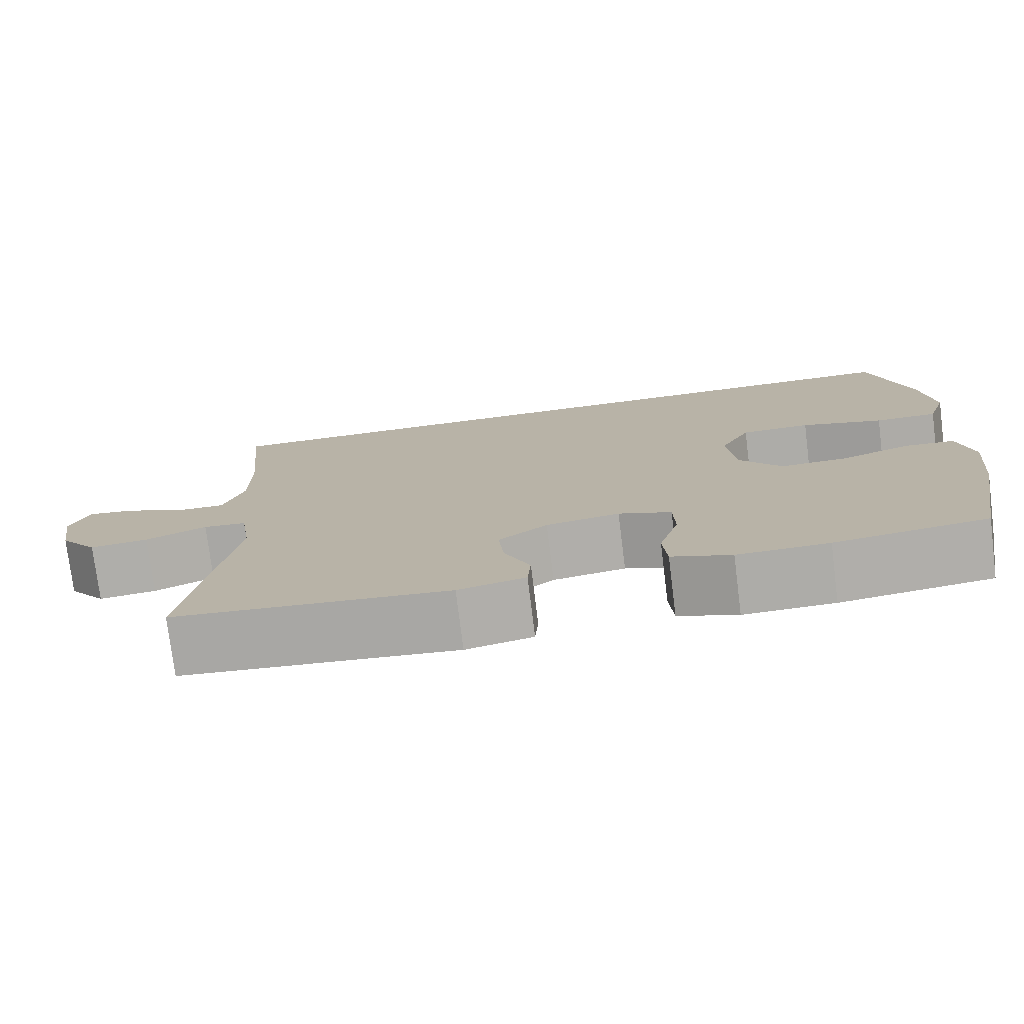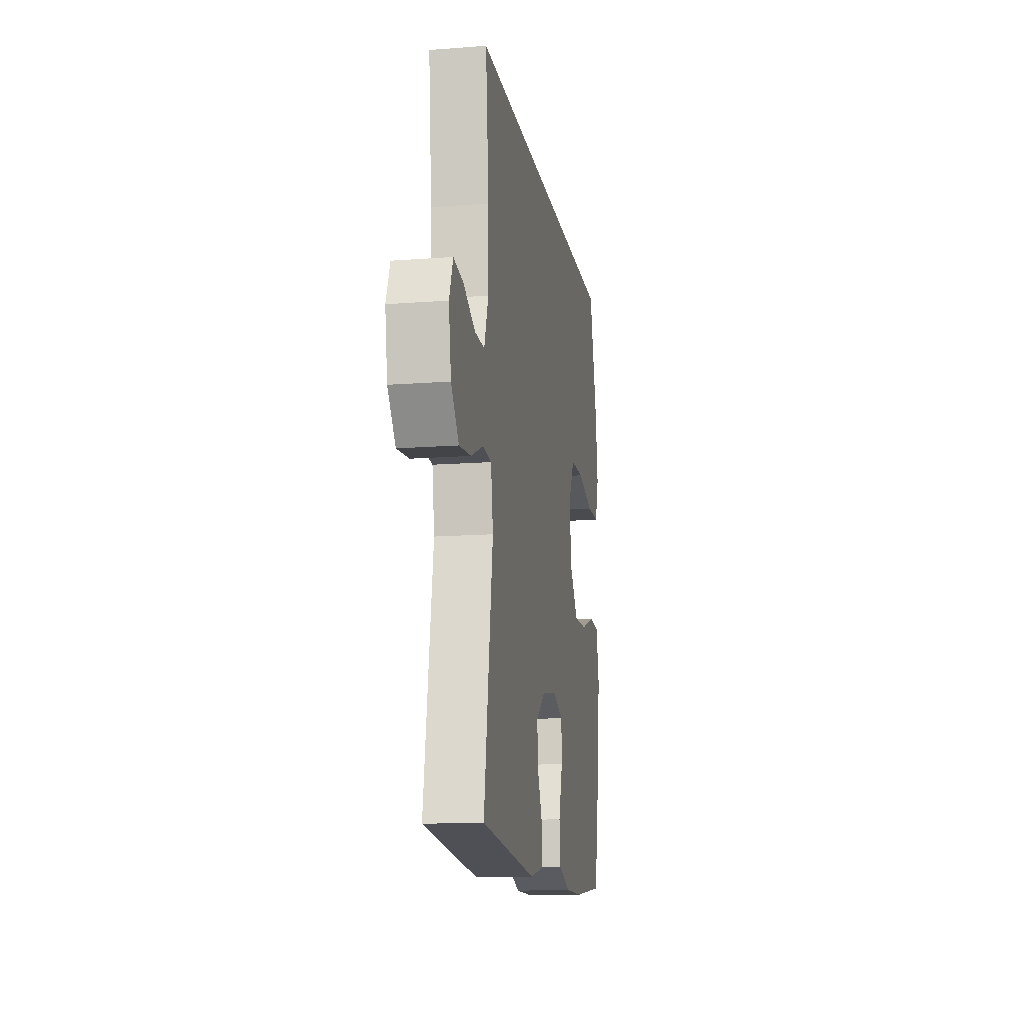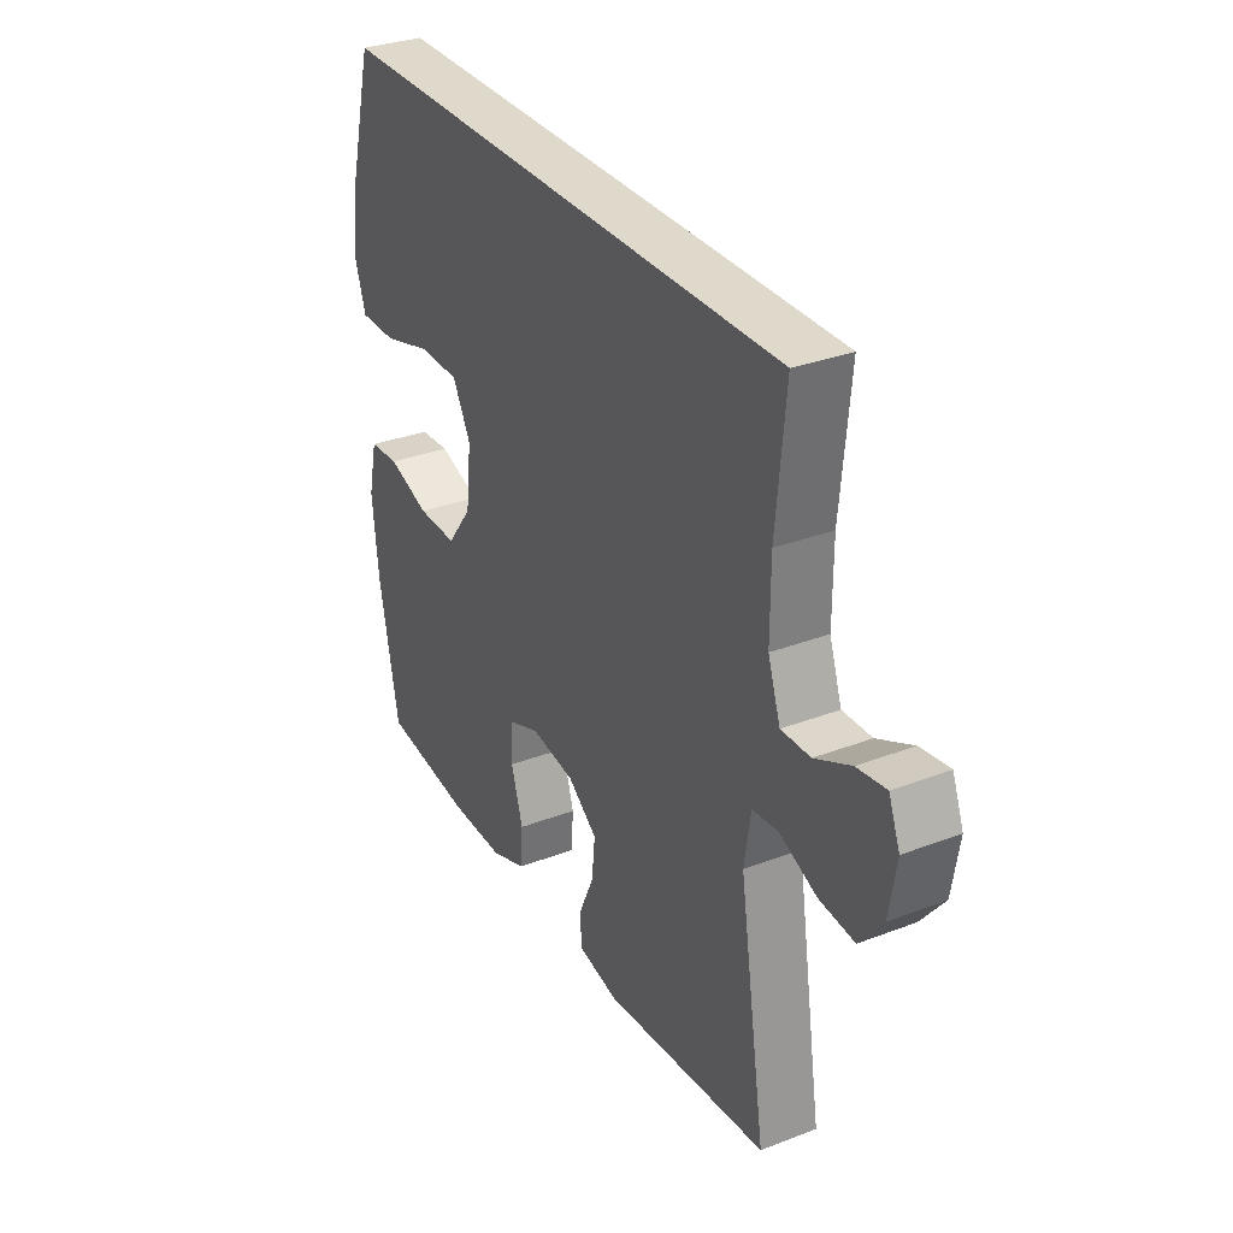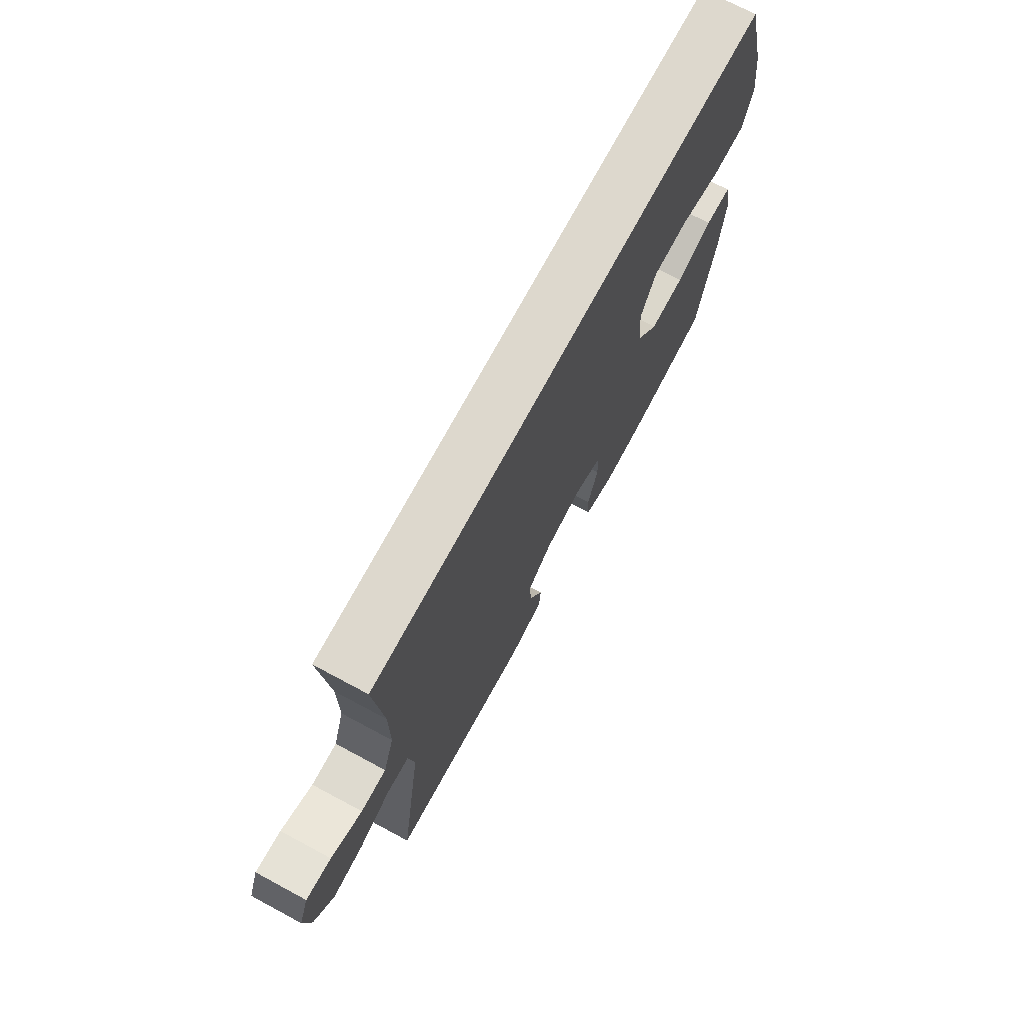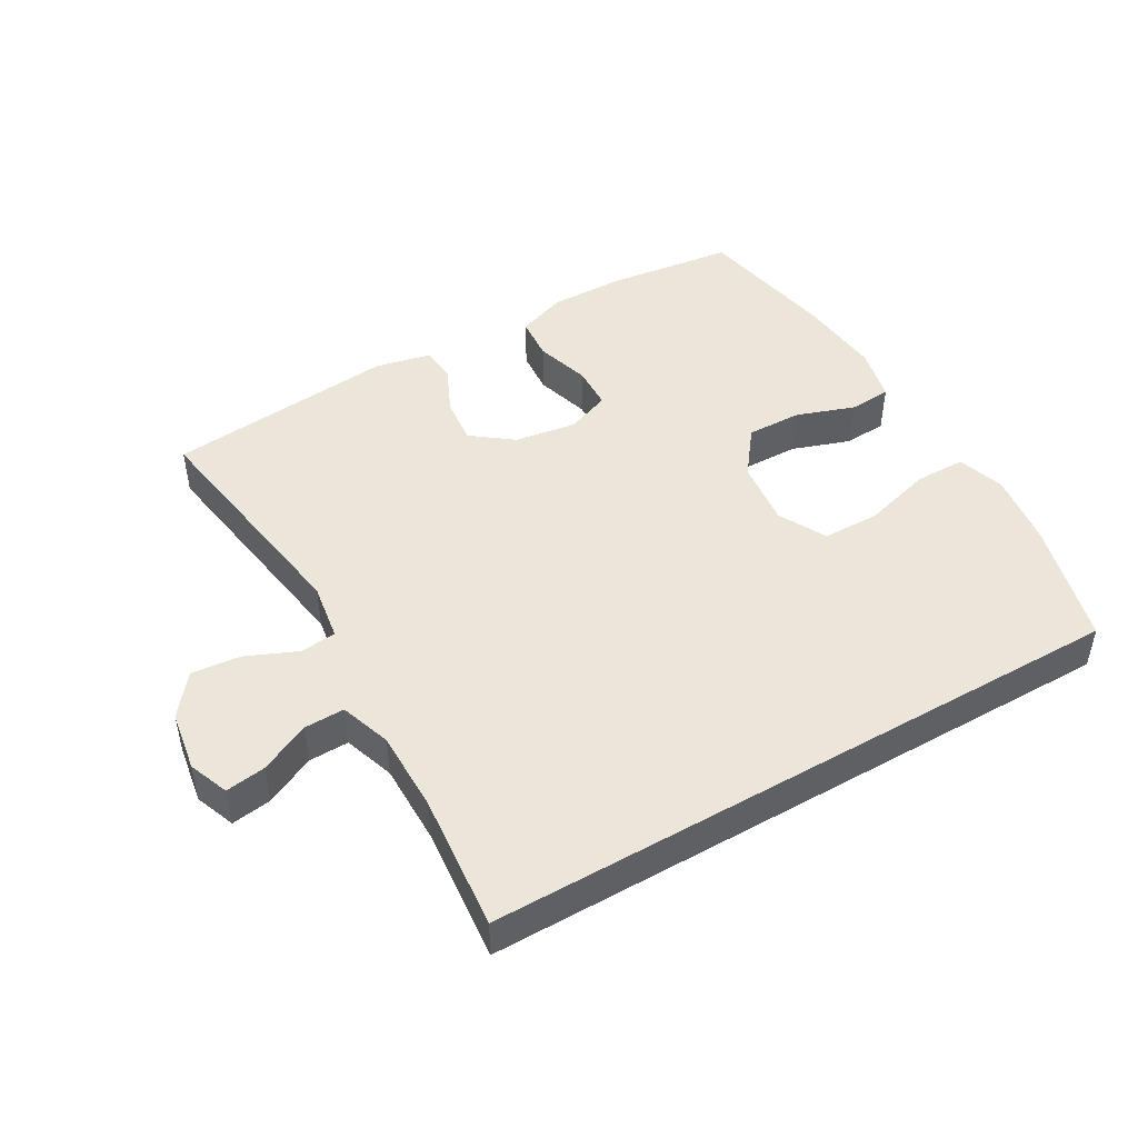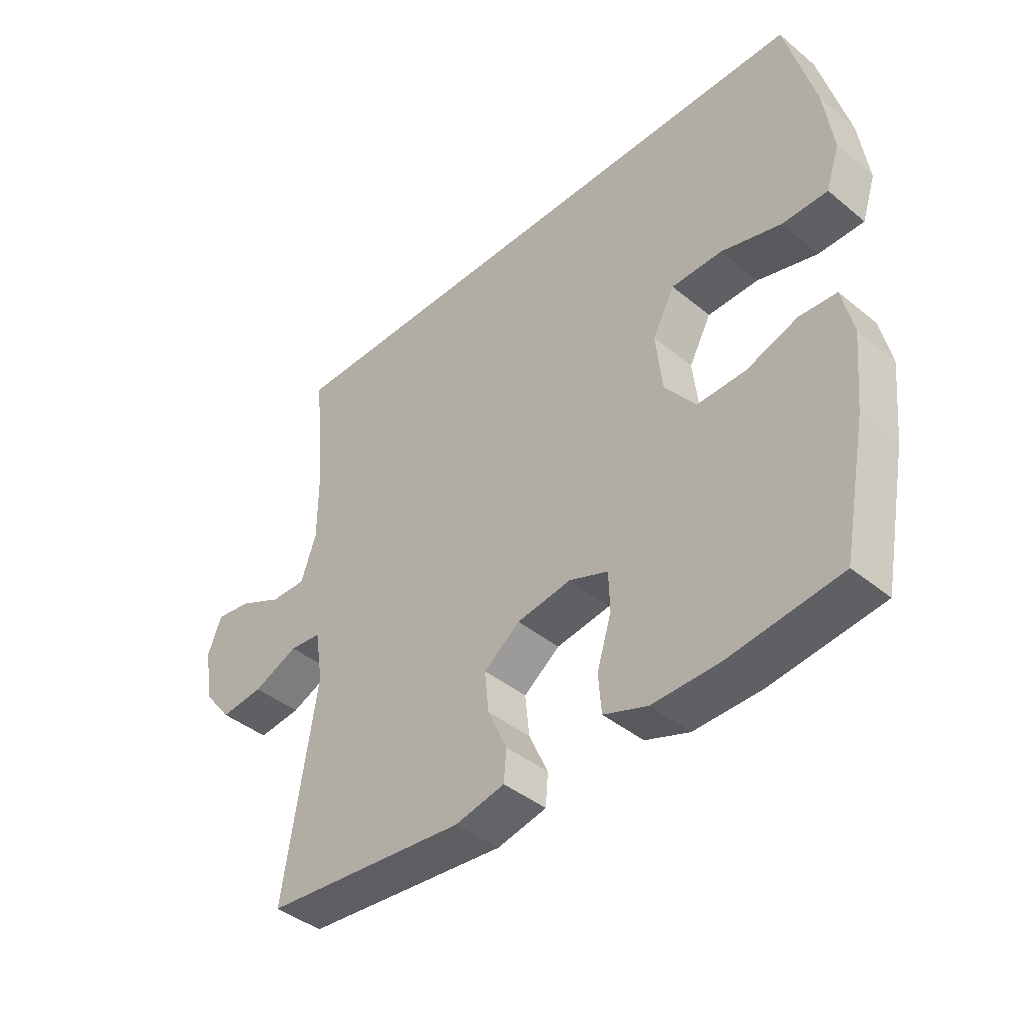
<metadata>
{"format":"obj","ext":"obj","renderer":"f3d","projection":"perspective","resolution":1024,"background":"white","views":[{"elev":-76.4,"azim":7.1,"up":"+Z"},{"elev":-13.9,"azim":-80.3,"up":"+Z"},{"elev":31.7,"azim":-118.4,"up":"+Z"},{"elev":72.2,"azim":-61.8,"up":"+Z"},{"elev":47.2,"azim":-30.0,"up":"+Y"},{"elev":-42.0,"azim":45.5,"up":"+Z"}]}
</metadata>
<code>
o path66
v -0.1259 0.0375 -0.5404
v -0.03923 0.0375 -0.5215
v -0.03479 0.0375 -0.467
v -0.06832 0.0375 -0.3928
v -0.07545 0.0375 -0.3218
v -0.01231 0.0375 -0.2741
v 0.08276 0.0375 -0.2596
v 0.1509 0.0375 -0.2858
v 0.1528 0.0375 -0.3535
v 0.1272 0.0375 -0.4373
v 0.1325 0.0375 -0.5048
v 0.2092 0.0375 -0.5326
v 0.326 0.0375 -0.5307
v 0.521 0.0375 -0.5062
v 0.5633 0.0375 -0.2889
v 0.5763 0.0375 -0.159
v 0.5573 0.0375 -0.07426
v 0.4922 0.0375 -0.06982
v 0.4022 0.0375 -0.1009
v 0.3172 0.0375 -0.1027
v 0.2633 0.0375 -0.03175
v 0.252 0.0375 0.07112
v 0.2909 0.0375 0.1439
v 0.3795 0.0375 0.145
v 0.4842 0.0375 0.1152
v 0.5636 0.0375 0.1154
v 0.5876 0.0375 0.1883
v 0.5721 0.0375 0.3028
v 0.521 0.0375 0.4955
v -0.481 0.0375 0.4955
v -0.4608 0.0375 0.2858
v -0.4607 0.0375 0.1614
v -0.4874 0.0375 0.08261
v -0.5499 0.0375 0.08386
v -0.6267 0.0375 0.1209
v -0.6889 0.0375 0.13
v -0.713 0.0375 0.06802
v -0.6979 0.0375 -0.02475
v -0.6484 0.0375 -0.08722
v -0.5727 0.0375 -0.07938
v -0.4937 0.0375 -0.04553
v -0.4379 0.0375 -0.05104
v -0.4239 0.0375 -0.1408
v -0.481 0.0375 -0.5062
v -0.1259 -0.0375 -0.5404
v -0.03923 -0.0375 -0.5215
v -0.03479 -0.0375 -0.467
v -0.06832 -0.0375 -0.3928
v -0.07545 -0.0375 -0.3218
v -0.01231 -0.0375 -0.2741
v 0.08276 -0.0375 -0.2596
v 0.1509 -0.0375 -0.2858
v 0.1528 -0.0375 -0.3535
v 0.1272 -0.0375 -0.4373
v 0.1325 -0.0375 -0.5048
v 0.2092 -0.0375 -0.5326
v 0.326 -0.0375 -0.5307
v 0.521 -0.0375 -0.5062
v 0.5633 -0.0375 -0.2889
v 0.5763 -0.0375 -0.159
v 0.5573 -0.0375 -0.07426
v 0.4922 -0.0375 -0.06982
v 0.4022 -0.0375 -0.1009
v 0.3172 -0.0375 -0.1027
v 0.2633 -0.0375 -0.03175
v 0.252 -0.0375 0.07112
v 0.2909 -0.0375 0.1439
v 0.3795 -0.0375 0.145
v 0.4842 -0.0375 0.1152
v 0.5636 -0.0375 0.1154
v 0.5876 -0.0375 0.1883
v 0.5721 -0.0375 0.3028
v 0.521 -0.0375 0.4955
v -0.481 -0.0375 0.4955
v -0.4608 -0.0375 0.2858
v -0.4607 -0.0375 0.1614
v -0.4874 -0.0375 0.08261
v -0.5499 -0.0375 0.08386
v -0.6267 -0.0375 0.1209
v -0.6889 -0.0375 0.13
v -0.713 -0.0375 0.06802
v -0.6979 -0.0375 -0.02475
v -0.6484 -0.0375 -0.08722
v -0.5727 -0.0375 -0.07938
v -0.4937 -0.0375 -0.04553
v -0.4379 -0.0375 -0.05104
v -0.4239 -0.0375 -0.1408
v -0.481 -0.0375 -0.5062
v 0.521 0.0375 0.4955
v 0.521 0.0375 0.4955
v -0.481 0.0375 0.4955
v -0.481 0.0375 0.4955
v 0.5721 0.0375 0.3028
v -0.4608 0.0375 0.2858
v 0.5876 0.0375 0.1883
v -0.4607 0.0375 0.1614
v 0.5636 0.0375 0.1154
v 0.5636 0.0375 0.1154
v 0.2909 0.0375 0.1439
v 0.2909 0.0375 0.1439
v 0.3795 0.0375 0.145
v -0.4874 0.0375 0.08261
v -0.4874 0.0375 0.08261
v 0.4842 0.0375 0.1152
v 0.252 0.0375 0.07112
v -0.6267 0.0375 0.1209
v -0.6889 0.0375 0.13
v -0.6889 0.0375 0.13
v -0.713 0.0375 0.06802
v -0.5499 0.0375 0.08386
v 0.2633 0.0375 -0.03175
v -0.6979 0.0375 -0.02475
v -0.6484 0.0375 -0.08722
v 0.3172 0.0375 -0.1027
v -0.4937 0.0375 -0.04553
v -0.4379 0.0375 -0.05104
v -0.4379 0.0375 -0.05104
v -0.5727 0.0375 -0.07938
v -0.4239 0.0375 -0.1408
v 0.5573 0.0375 -0.07426
v 0.5573 0.0375 -0.07426
v 0.4922 0.0375 -0.06982
v 0.4022 0.0375 -0.1009
v 0.5763 0.0375 -0.159
v 0.5633 0.0375 -0.2889
v 0.08276 0.0375 -0.2596
v 0.1509 0.0375 -0.2858
v 0.1509 0.0375 -0.2858
v -0.01231 0.0375 -0.2741
v -0.07545 0.0375 -0.3218
v 0.1528 0.0375 -0.3535
v -0.06832 0.0375 -0.3928
v 0.1272 0.0375 -0.4373
v -0.03479 0.0375 -0.467
v 0.521 0.0375 -0.5062
v 0.521 0.0375 -0.5062
v 0.1325 0.0375 -0.5048
v 0.1325 0.0375 -0.5048
v -0.03923 0.0375 -0.5215
v -0.03923 0.0375 -0.5215
v -0.481 0.0375 -0.5062
v -0.481 0.0375 -0.5062
v 0.2092 0.0375 -0.5326
v 0.326 0.0375 -0.5307
v -0.1259 0.0375 -0.5404
v 0.521 -0.0375 0.4955
v 0.521 -0.0375 0.4955
v -0.481 -0.0375 0.4955
v -0.481 -0.0375 0.4955
v 0.5721 -0.0375 0.3028
v -0.4608 -0.0375 0.2858
v 0.5876 -0.0375 0.1883
v -0.4607 -0.0375 0.1614
v 0.5636 -0.0375 0.1154
v 0.5636 -0.0375 0.1154
v 0.2909 -0.0375 0.1439
v 0.2909 -0.0375 0.1439
v 0.3795 -0.0375 0.145
v -0.4874 -0.0375 0.08261
v -0.4874 -0.0375 0.08261
v 0.4842 -0.0375 0.1152
v 0.252 -0.0375 0.07112
v -0.6267 -0.0375 0.1209
v -0.6889 -0.0375 0.13
v -0.6889 -0.0375 0.13
v -0.713 -0.0375 0.06802
v -0.5499 -0.0375 0.08386
v 0.2633 -0.0375 -0.03175
v -0.6979 -0.0375 -0.02475
v -0.6484 -0.0375 -0.08722
v 0.3172 -0.0375 -0.1027
v -0.4937 -0.0375 -0.04553
v -0.4379 -0.0375 -0.05104
v -0.4379 -0.0375 -0.05104
v -0.5727 -0.0375 -0.07938
v -0.4239 -0.0375 -0.1408
v 0.5573 -0.0375 -0.07426
v 0.5573 -0.0375 -0.07426
v 0.4922 -0.0375 -0.06982
v 0.4022 -0.0375 -0.1009
v 0.5763 -0.0375 -0.159
v 0.5633 -0.0375 -0.2889
v 0.08276 -0.0375 -0.2596
v 0.1509 -0.0375 -0.2858
v 0.1509 -0.0375 -0.2858
v -0.01231 -0.0375 -0.2741
v -0.07545 -0.0375 -0.3218
v 0.1528 -0.0375 -0.3535
v -0.06832 -0.0375 -0.3928
v 0.1272 -0.0375 -0.4373
v -0.03479 -0.0375 -0.467
v 0.521 -0.0375 -0.5062
v 0.521 -0.0375 -0.5062
v 0.1325 -0.0375 -0.5048
v 0.1325 -0.0375 -0.5048
v -0.03923 -0.0375 -0.5215
v -0.03923 -0.0375 -0.5215
v -0.481 -0.0375 -0.5062
v -0.481 -0.0375 -0.5062
v 0.2092 -0.0375 -0.5326
v 0.326 -0.0375 -0.5307
v -0.1259 -0.0375 -0.5404
f 171 168 184
f 202 189 198
f 188 190 200
f 186 176 187
f 162 153 173
f 156 151 162
f 182 188 201
f 168 162 183
f 169 163 166
f 175 169 170
f 166 163 164
f 200 190 194
f 173 176 186
f 148 156 146
f 184 188 182
f 173 159 172
f 179 181 177
f 189 202 191
f 198 189 187
f 162 151 153
f 181 180 182
f 201 188 200
f 182 201 192
f 180 181 179
f 162 173 186
f 159 167 172
f 158 146 156
f 150 146 158
f 183 162 186
f 182 171 184
f 184 168 183
f 173 153 159
f 198 187 176
f 191 202 196
f 154 152 161
f 175 167 169
f 172 167 175
f 161 150 158
f 180 171 182
f 163 169 167
f 151 156 148
f 152 150 161
f 90 92 149 147
f 28 29 73 72
f 30 31 75 74
f 27 28 72 71
f 31 32 76 75
f 98 27 71 155
f 100 24 68 157
f 32 103 160 76
f 25 26 70 69
f 24 25 69 68
f 22 23 67 66
f 35 108 165 79
f 36 37 81 80
f 34 35 79 78
f 33 34 78 77
f 21 22 66 65
f 37 38 82 81
f 38 39 83 82
f 20 21 65 64
f 41 117 174 85
f 40 41 85 84
f 39 40 84 83
f 42 43 87 86
f 121 18 62 178
f 18 19 63 62
f 16 17 61 60
f 19 20 64 63
f 15 16 60 59
f 7 128 185 51
f 6 7 51 50
f 5 6 50 49
f 8 9 53 52
f 4 5 49 48
f 9 10 54 53
f 3 4 48 47
f 136 15 59 193
f 10 138 195 54
f 140 3 47 197
f 43 142 199 87
f 11 12 56 55
f 13 14 58 57
f 12 13 57 56
f 1 2 46 45
f 44 1 45 88
f 114 127 111
f 145 141 132
f 131 143 133
f 129 130 119
f 105 116 96
f 99 105 94
f 125 144 131
f 111 126 105
f 112 109 106
f 118 113 112
f 109 107 106
f 143 137 133
f 116 129 119
f 91 89 99
f 127 125 131
f 116 115 102
f 122 120 124
f 132 134 145
f 141 130 132
f 105 96 94
f 124 125 123
f 144 143 131
f 125 135 144
f 123 122 124
f 105 129 116
f 102 115 110
f 101 99 89
f 93 101 89
f 126 129 105
f 125 127 114
f 127 126 111
f 116 102 96
f 141 119 130
f 134 139 145
f 97 104 95
f 118 112 110
f 115 118 110
f 104 101 93
f 123 125 114
f 106 110 112
f 94 91 99
f 95 104 93

</code>
